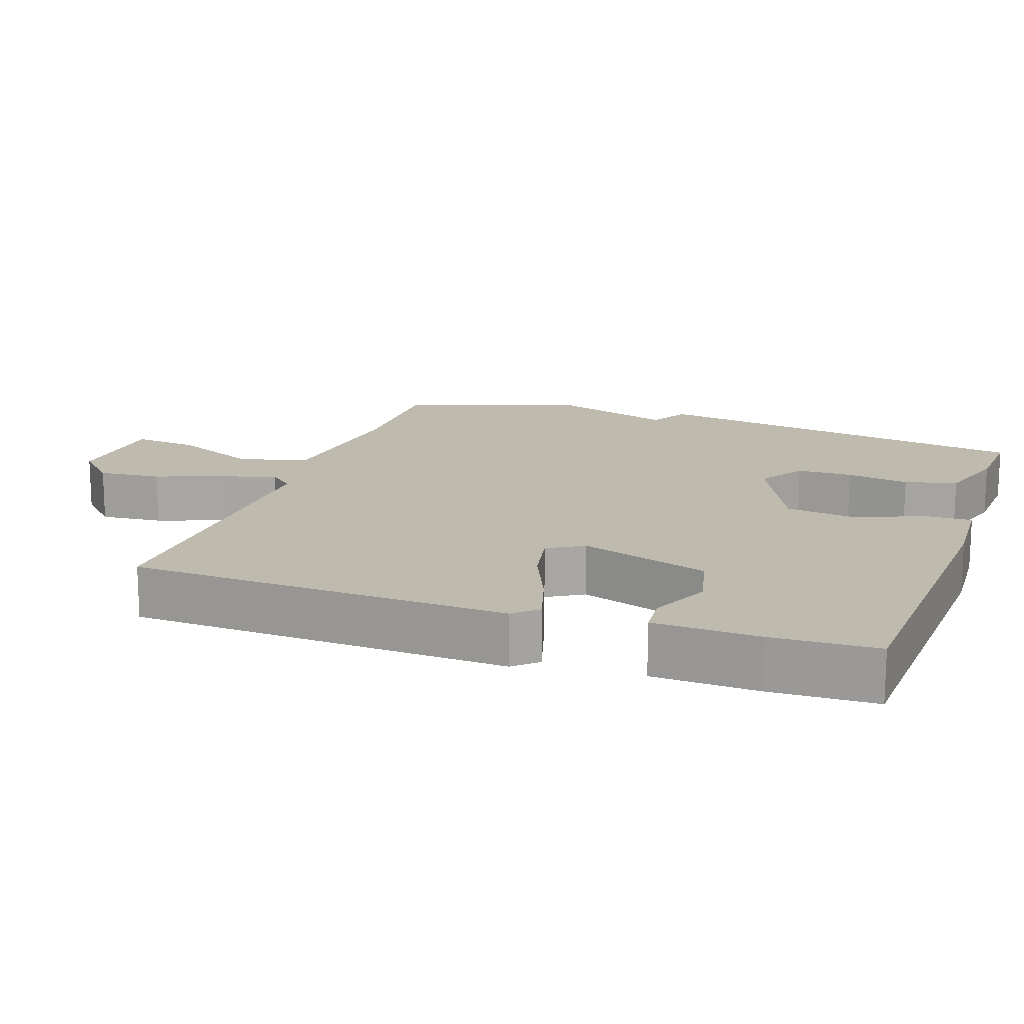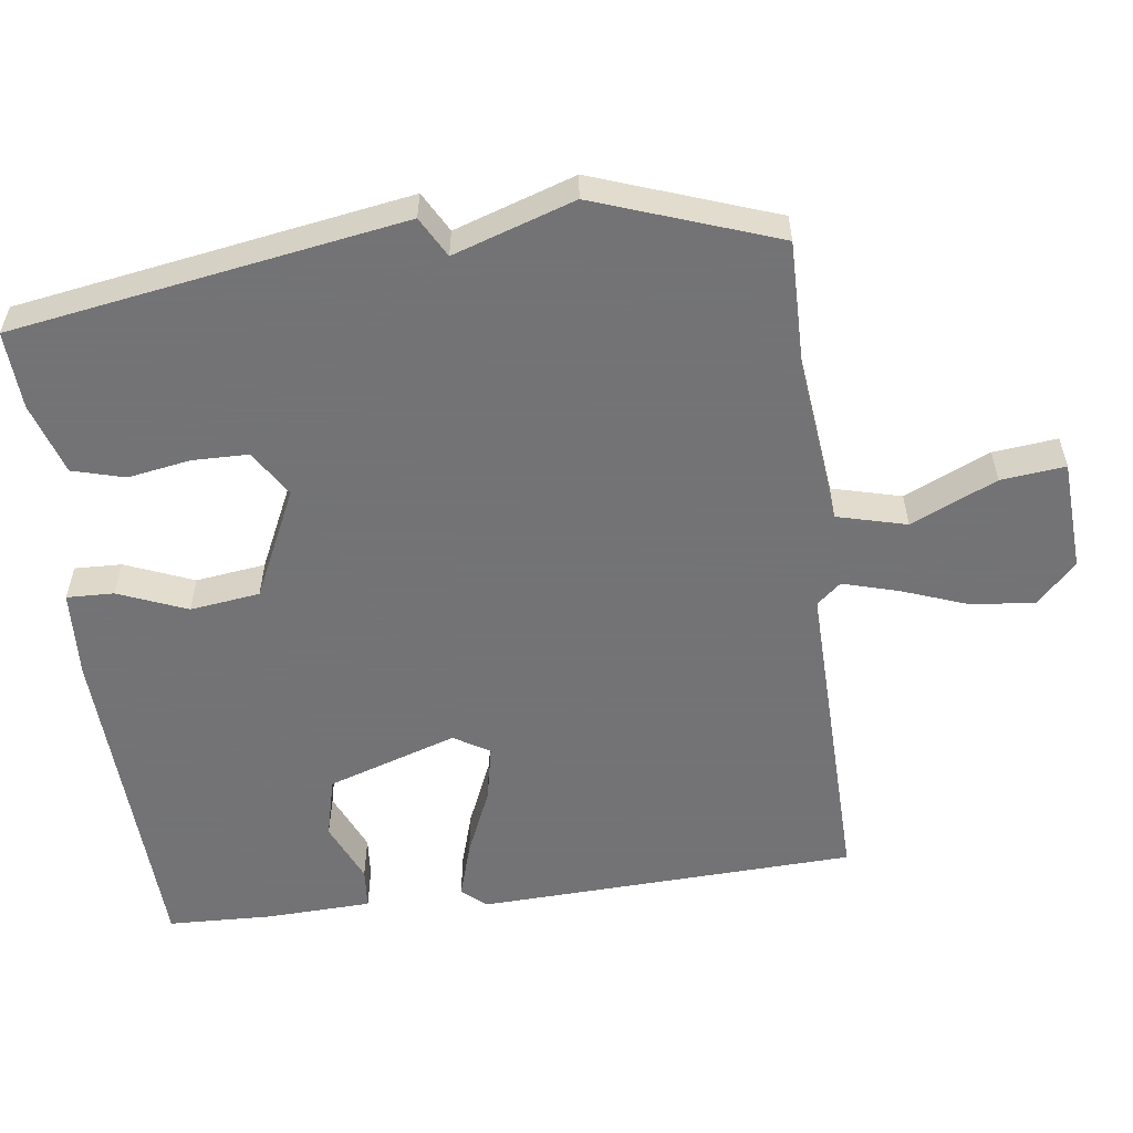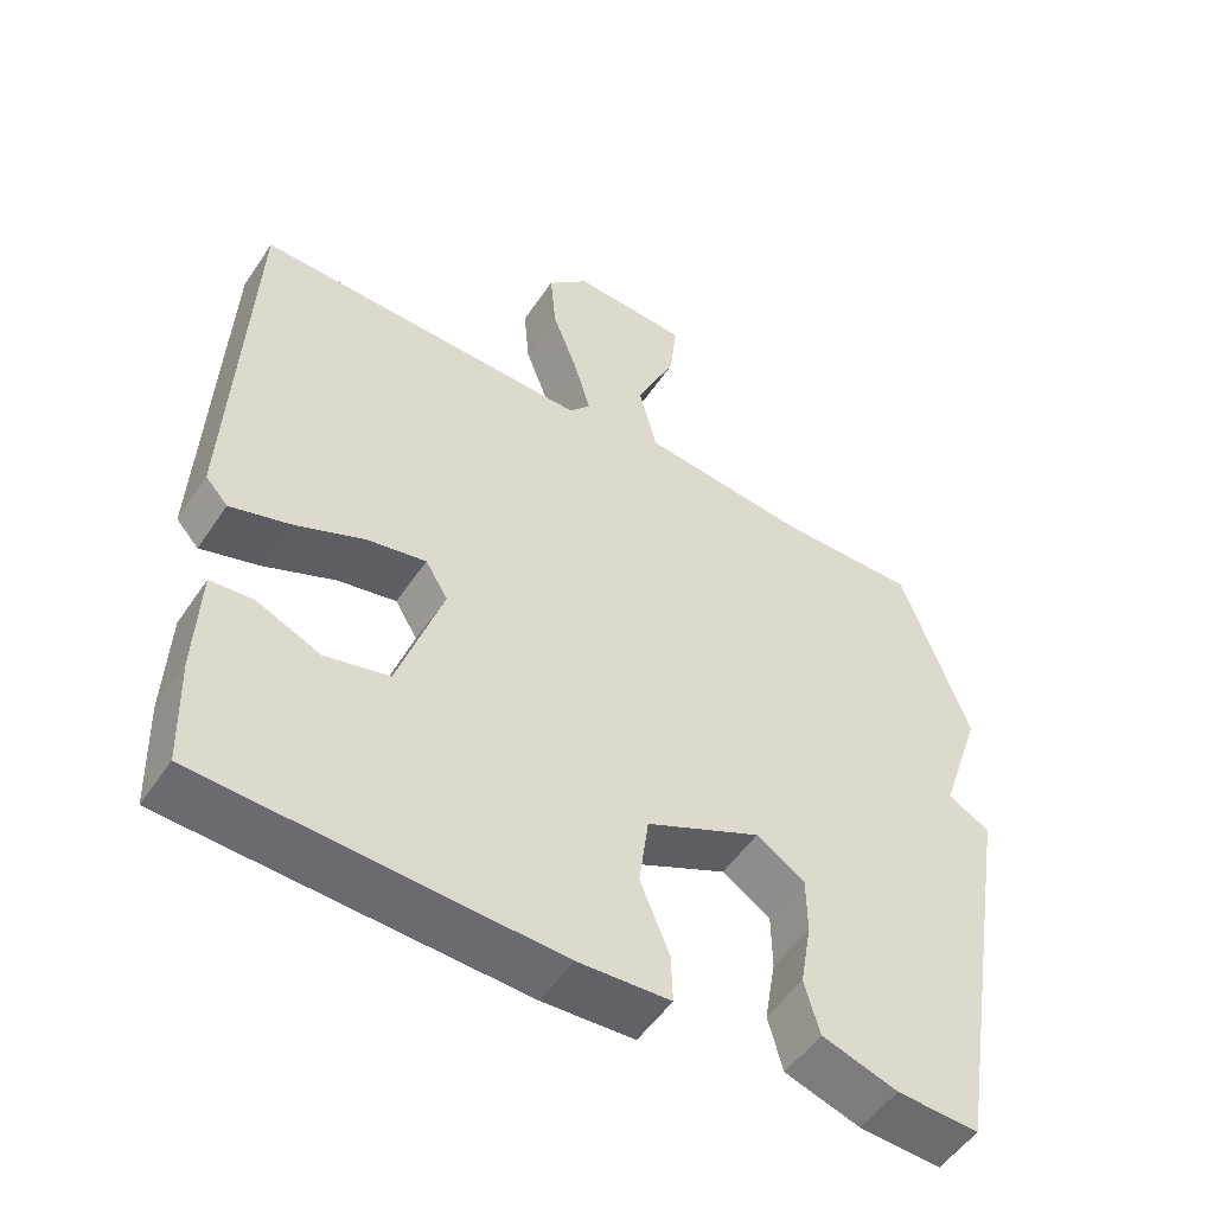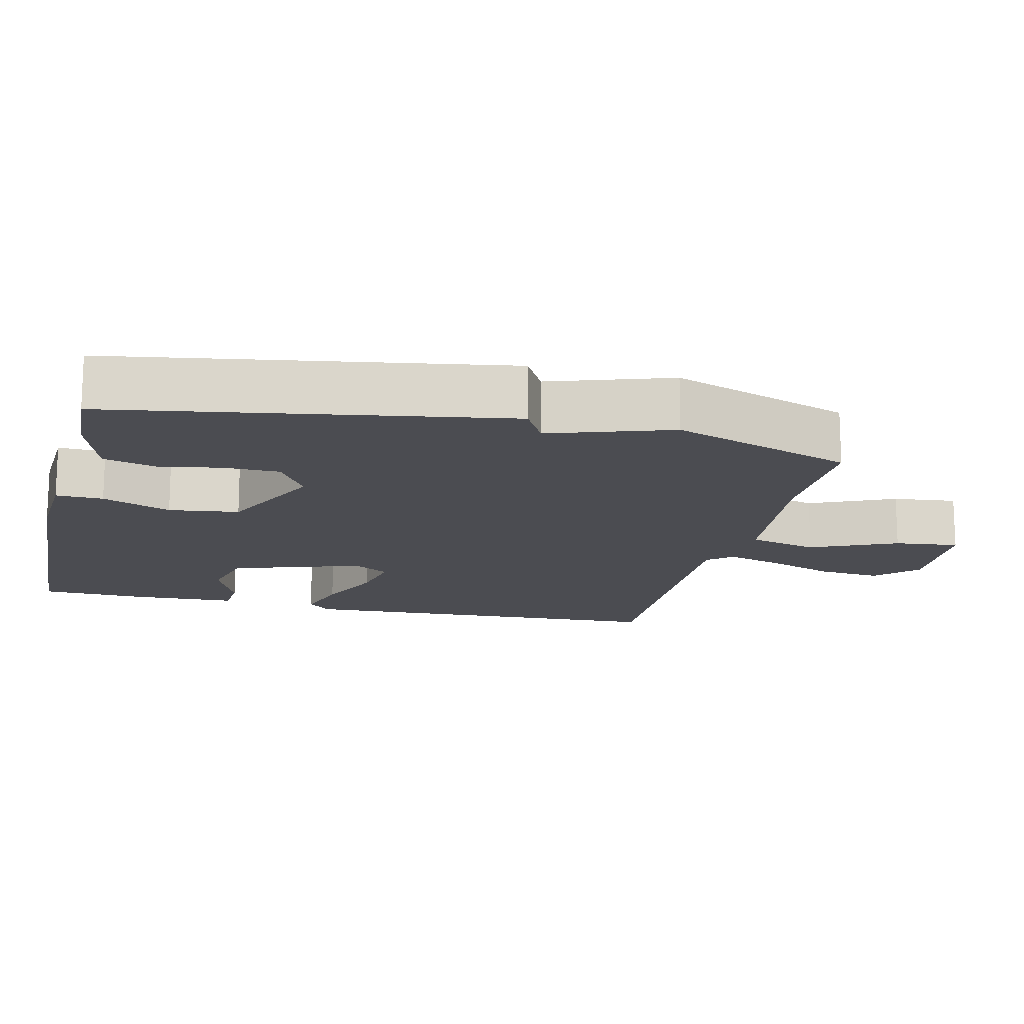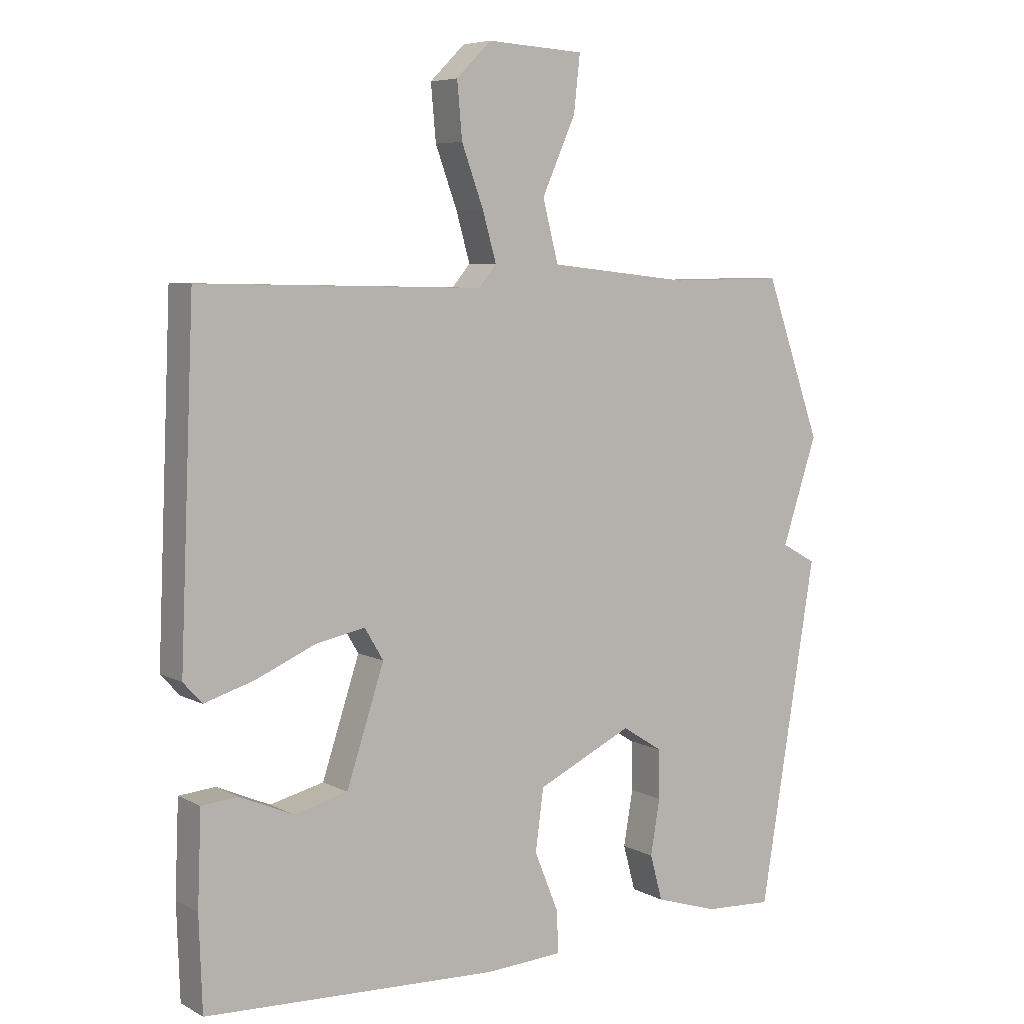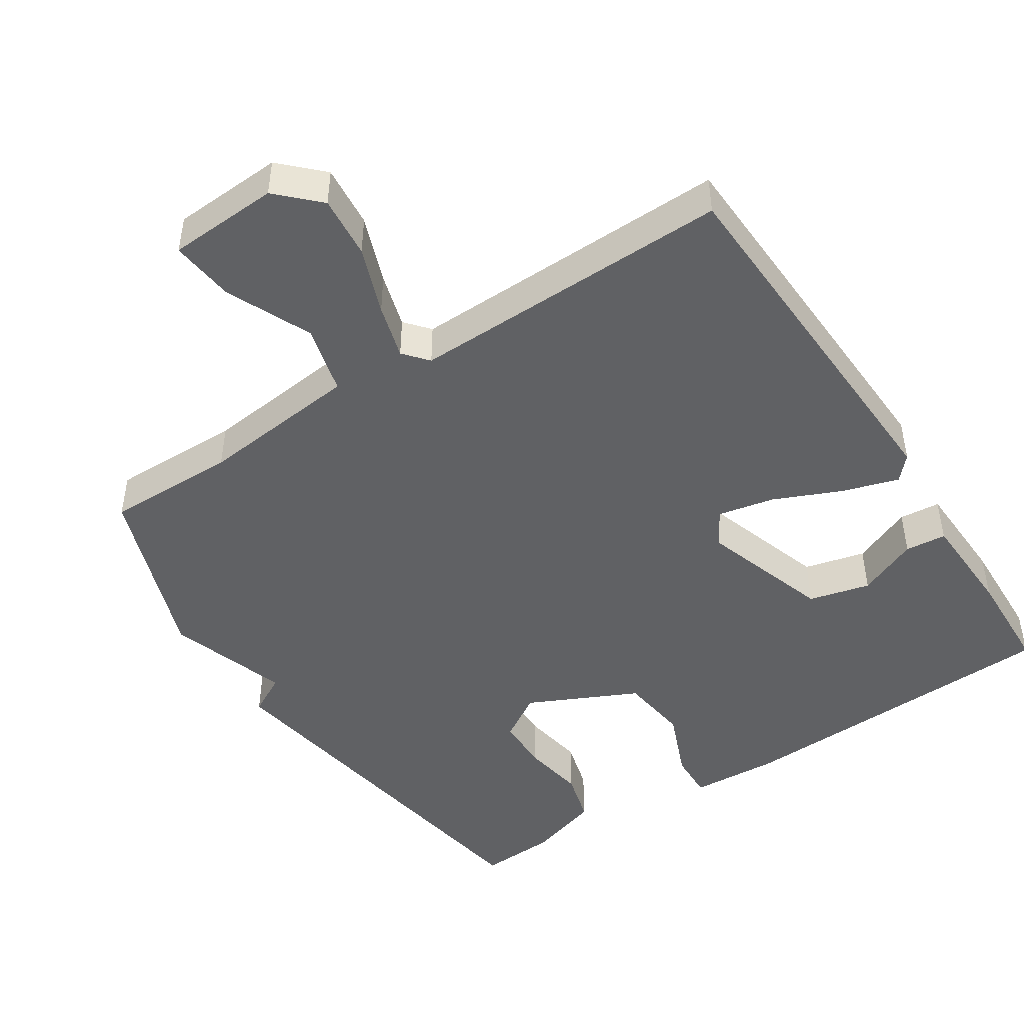
<metadata>
{"format":"obj","ext":"obj","renderer":"f3d","projection":"perspective","resolution":1024,"background":"white","views":[{"elev":15.8,"azim":109.3,"up":"+Y"},{"elev":-56.0,"azim":-82.6,"up":"+Y"},{"elev":-52.2,"azim":147.0,"up":"+Z"},{"elev":-15.4,"azim":-103.4,"up":"+Y"},{"elev":6.5,"azim":146.1,"up":"+Z"},{"elev":-46.8,"azim":32.9,"up":"+Y"}]}
</metadata>
<code>
v 0.5 0.07 -0.5
v 0.029 0.07 -0.521
v -0.094 0.07 -0.514
v -0.092 0.07 -0.448
v -0.053 0.07 -0.352
v -0.066 0.07 -0.254
v -0.219 0.07 -0.182
v -0.284 0.07 -0.223
v -0.285 0.07 -0.301
v -0.27 0.07 -0.389
v -0.29 0.07 -0.462
v -0.391 0.07 -0.494
v -0.5 0.07 -0.5
v -0.59 0.07 0.047
v -0.534 0.07 0.078
v -0.59 0.07 0.247
v -0.5 0.07 0.5
v -0.316 0.07 0.498
v -0.09 0.07 0.523
v -0.065 0.07 0.62
v -0.119 0.07 0.74
v -0.129 0.07 0.83
v 0.027 0.07 0.839
v 0.083 0.07 0.784
v 0.075 0.07 0.696
v 0.04 0.07 0.601
v 0.018 0.07 0.524
v 0.047 0.07 0.49
v 0.5 0.07 0.5
v 0.523 0.07 -0.032
v 0.493 0.07 -0.065
v 0.414 0.07 -0.041
v 0.319 0.07 0
v 0.24 0.07 0.016
v 0.21 0.07 -0.034
v 0.27 0.07 -0.216
v 0.356 0.07 -0.237
v 0.441 0.07 -0.2
v 0.499 0.07 -0.205
v 0.505 0.07 -0.352
v 0.5 0 -0.5
v 0.029 0 -0.521
v -0.094 0 -0.514
v -0.092 0 -0.448
v -0.053 0 -0.352
v -0.066 0 -0.254
v -0.219 0 -0.182
v -0.284 0 -0.223
v -0.285 0 -0.301
v -0.27 0 -0.389
v -0.29 0 -0.462
v -0.391 0 -0.494
v -0.5 0 -0.5
v -0.59 0 0.047
v -0.534 0 0.078
v -0.59 0 0.247
v -0.5 0 0.5
v -0.316 0 0.498
v -0.09 0 0.523
v -0.065 0 0.62
v -0.119 0 0.74
v -0.129 0 0.83
v 0.027 0 0.839
v 0.083 0 0.784
v 0.075 0 0.696
v 0.04 0 0.601
v 0.018 0 0.524
v 0.047 0 0.49
v 0.5 0 0.5
v 0.523 0 -0.032
v 0.493 0 -0.065
v 0.414 0 -0.041
v 0.319 0 0
v 0.24 0 0.016
v 0.21 0 -0.034
v 0.27 0 -0.216
v 0.356 0 -0.237
v 0.441 0 -0.2
v 0.499 0 -0.205
v 0.505 0 -0.352
f 2 3 4
f 1 2 4
f 40 1 4
f 39 40 4
f 38 39 4
f 37 38 4
f 36 37 4 5
f 35 36 5 6
f 34 35 6 7
f 31 32 33
f 30 31 33
f 29 30 33
f 28 29 33
f 27 28 33 34
f 24 25 26
f 23 24 26
f 22 23 26
f 21 22 26
f 20 21 26
f 19 20 26 27
f 27 34 7
f 19 27 7
f 18 19 7
f 18 7 8
f 17 18 8
f 16 17 8
f 15 16 8
f 13 14 15
f 12 13 15
f 11 12 15
f 10 11 15
f 9 10 15
f 8 9 15
f 44 43 42
f 44 42 41
f 44 41 80
f 44 80 79
f 44 79 78
f 44 78 77
f 45 44 77 76
f 46 45 76 75
f 47 46 75 74
f 73 72 71
f 73 71 70
f 73 70 69
f 73 69 68
f 74 73 68 67
f 66 65 64
f 66 64 63
f 66 63 62
f 66 62 61
f 66 61 60
f 67 66 60 59
f 47 74 67
f 47 67 59
f 47 59 58
f 48 47 58
f 48 58 57
f 48 57 56
f 48 56 55
f 55 54 53
f 55 53 52
f 55 52 51
f 55 51 50
f 55 50 49
f 55 49 48
f 1 41 42 2
f 2 42 43 3
f 3 43 44 4
f 4 44 45 5
f 5 45 46 6
f 6 46 47 7
f 7 47 48 8
f 8 48 49 9
f 9 49 50 10
f 10 50 51 11
f 11 51 52 12
f 12 52 53 13
f 13 53 54 14
f 14 54 55 15
f 15 55 56 16
f 16 56 57 17
f 17 57 58 18
f 18 58 59 19
f 19 59 60 20
f 20 60 61 21
f 21 61 62 22
f 22 62 63 23
f 23 63 64 24
f 24 64 65 25
f 25 65 66 26
f 26 66 67 27
f 27 67 68 28
f 28 68 69 29
f 29 69 70 30
f 30 70 71 31
f 31 71 72 32
f 32 72 73 33
f 33 73 74 34
f 34 74 75 35
f 35 75 76 36
f 36 76 77 37
f 37 77 78 38
f 38 78 79 39
f 39 79 80 40
f 40 80 41 1

</code>
